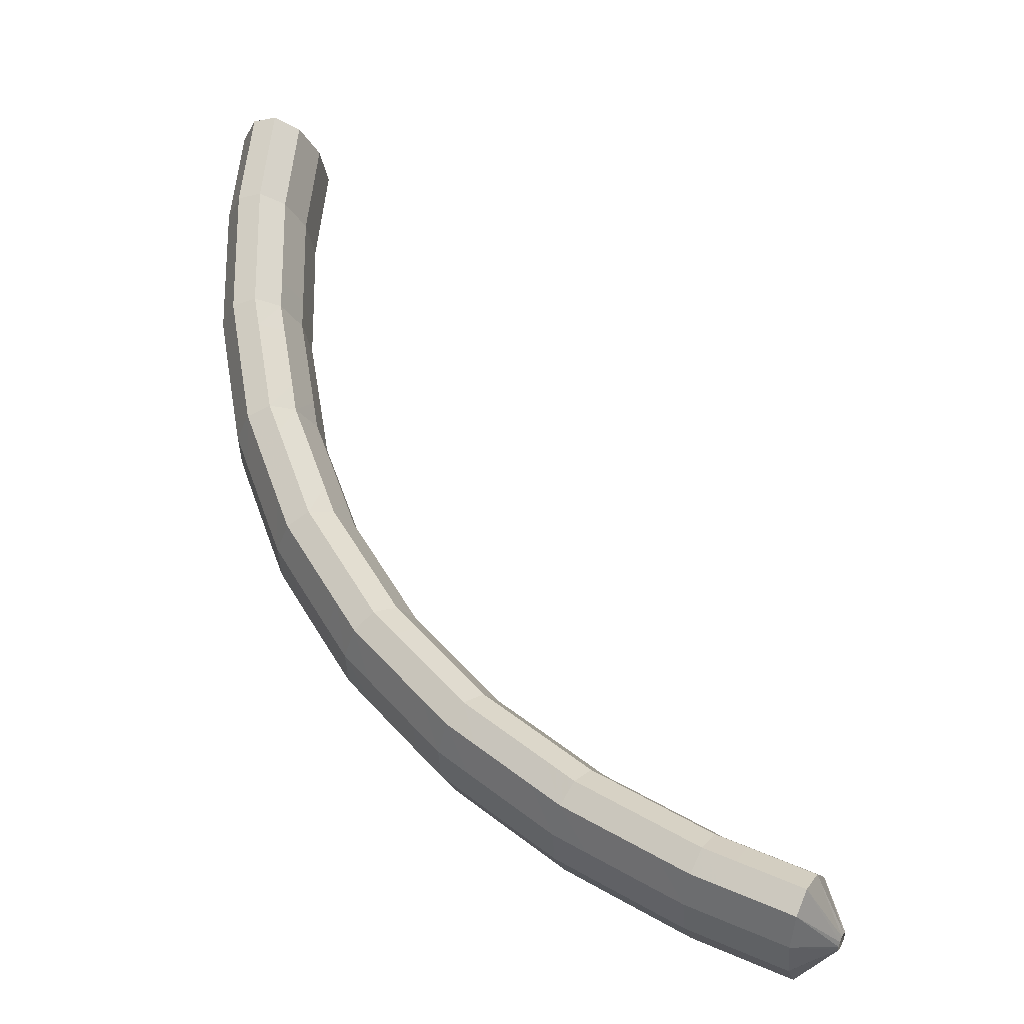
<metadata>
{"format":"obj","ext":"obj","renderer":"f3d","projection":"perspective","resolution":1024,"background":"white","views":[{"elev":20.0,"azim":-86.6,"up":"+Z"}]}
</metadata>
<code>
g tube1
v 153.7 132.9 191.1
v 153.9 132.8 190.9
v 154 132.5 190.8
v 154 132.3 190.8
v 153.9 132 190.9
v 153.7 131.9 191.1
v 153.5 131.9 191.3
v 153.4 132.1 191.4
v 153.3 132.4 191.5
v 153.4 132.6 191.5
v 153.5 132.8 191.3
v 153.7 132.9 191.1
v 152.6 135 189.8
v 154.3 134.3 187.8
v 155.4 133.1 186.5
v 155.5 131.7 186.2
v 154.6 130.5 187.1
v 152.9 130 188.9
v 151 130.3 191
v 149.5 131.3 192.7
v 148.9 132.6 193.5
v 149.3 134 193.2
v 150.7 134.9 191.8
v 152.6 135 189.8
v 151.2 135.1 188.6
v 152.9 134.5 186.6
v 154 133.2 185.2
v 154.1 131.8 185
v 153.2 130.6 185.9
v 151.5 130.1 187.6
v 149.7 130.4 189.7
v 148.2 131.4 191.4
v 147.5 132.8 192.3
v 148 134.1 191.9
v 149.3 135 190.6
v 151.2 135.1 188.6
v 149.8 135.3 187.3
v 151.5 134.6 185.3
v 152.6 133.4 184
v 152.7 131.9 183.7
v 151.8 130.8 184.6
v 150.1 130.3 186.4
v 148.3 130.5 188.4
v 146.8 131.5 190.2
v 146.1 132.9 191
v 146.6 134.3 190.7
v 147.9 135.1 189.3
v 149.8 135.3 187.3
v 148.3 135.4 185.9
v 150.1 134.7 183.9
v 151.2 133.5 182.6
v 151.4 132.1 182.4
v 150.5 130.9 183.4
v 148.9 130.4 185.2
v 147 130.7 187.3
v 145.5 131.6 189
v 144.8 133 189.7
v 145.1 134.4 189.4
v 146.4 135.3 187.9
v 148.3 135.4 185.9
v 146.8 135.3 184.5
v 148.6 134.6 182.6
v 149.8 133.4 181.3
v 150 132 181.2
v 149.2 130.8 182.2
v 147.6 130.3 184
v 145.7 130.6 186.1
v 144.1 131.5 187.8
v 143.4 132.9 188.5
v 143.7 134.3 188.1
v 144.9 135.2 186.6
v 146.8 135.3 184.5
v 145.4 135.2 183.3
v 147.1 134.5 181.3
v 148.4 133.3 180.1
v 148.6 131.9 179.9
v 147.8 130.7 181
v 146.2 130.2 182.8
v 144.3 130.5 184.9
v 142.7 131.4 186.5
v 142 132.8 187.3
v 142.3 134.2 186.8
v 143.5 135.1 185.3
v 145.4 135.2 183.3
v 143.9 135.1 182
v 145.7 134.4 180.1
v 147 133.2 178.8
v 147.2 131.8 178.7
v 146.4 130.6 179.7
v 144.8 130.1 181.5
v 142.9 130.3 183.6
v 141.3 131.3 185.3
v 140.6 132.7 186
v 140.9 134.1 185.6
v 142.1 134.9 184.1
v 143.9 135.1 182
v 142.4 135 180.6
v 144.2 134.3 178.7
v 145.5 133.1 177.5
v 145.8 131.7 177.5
v 145.1 130.5 178.5
v 143.5 130 180.4
v 141.6 130.3 182.5
v 140 131.2 184.1
v 139.2 132.6 184.8
v 139.4 134 184.2
v 140.6 134.8 182.7
v 142.4 135 180.6
v 140.9 134.5 179.3
v 142.7 133.9 177.4
v 144 132.7 176.3
v 144.4 131.3 176.3
v 143.8 130.1 177.4
v 142.3 129.6 179.3
v 140.4 129.9 181.4
v 138.7 130.9 183
v 137.8 132.2 183.6
v 138 133.5 183
v 139.1 134.4 181.4
v 140.9 134.5 179.3
v 139.5 134.1 178.1
v 141.3 133.5 176.2
v 142.6 132.3 175.1
v 143 130.9 175.1
v 142.4 129.7 176.2
v 140.9 129.2 178.1
v 139 129.5 180.2
v 137.3 130.5 181.8
v 136.4 131.8 182.4
v 136.6 133.2 181.8
v 137.7 134 180.2
v 139.5 134.1 178.1
v 138.1 133.7 176.9
v 139.9 133.1 175
v 141.2 131.9 173.9
v 141.6 130.5 173.9
v 141 129.3 175
v 139.5 128.8 176.9
v 137.6 129.1 179
v 135.9 130.1 180.6
v 135 131.4 181.2
v 135.2 132.8 180.6
v 136.3 133.6 179
v 138.1 133.7 176.9
v 136.5 133.3 175.6
v 138.4 132.6 173.7
v 139.8 131.5 172.6
v 140.3 130.1 172.7
v 139.7 129 173.9
v 138.2 128.5 175.8
v 136.4 128.8 177.9
v 134.7 129.7 179.5
v 133.7 131.1 180
v 133.7 132.3 179.3
v 134.8 133.2 177.7
v 136.5 133.3 175.6
v 135 132.5 174.3
v 136.9 131.9 172.4
v 138.4 130.7 171.4
v 139 129.4 171.6
v 138.5 128.3 172.8
v 137 127.9 174.8
v 135.2 128.1 176.9
v 133.4 129.1 178.4
v 132.4 130.4 178.9
v 132.3 131.6 178.1
v 133.3 132.4 176.4
v 135 132.5 174.3
v 133.7 131.8 173.2
v 135.6 131.2 171.3
v 137 130 170.3
v 137.6 128.7 170.5
v 137.1 127.6 171.7
v 135.7 127.1 173.7
v 133.8 127.4 175.8
v 132.1 128.3 177.3
v 131 129.6 177.8
v 131 130.9 177
v 132 131.7 175.3
v 133.7 131.8 173.2
v 132.3 131.1 172.1
v 134.2 130.4 170.2
v 135.7 129.3 169.2
v 136.3 128 169.3
v 135.8 126.9 170.6
v 134.4 126.4 172.6
v 132.5 126.7 174.7
v 130.7 127.6 176.2
v 129.7 128.9 176.6
v 129.6 130.2 175.9
v 130.6 131 174.2
v 132.3 131.1 172.1
v 130.8 130.2 170.8
v 132.8 129.6 169
v 134.3 128.5 168
v 135 127.3 168.2
v 134.6 126.2 169.6
v 133.2 125.8 171.6
v 131.3 126.1 173.7
v 129.5 127 175.2
v 128.4 128.2 175.5
v 128.2 129.4 174.7
v 129.1 130.2 173
v 130.8 130.2 170.8
v 129.4 129.1 169.7
v 131.4 128.5 167.9
v 133 127.4 167
v 133.8 126.2 167.3
v 133.4 125.3 168.7
v 132.1 124.9 170.8
v 130.2 125.2 172.9
v 128.4 126 174.3
v 127.1 127.2 174.6
v 126.9 128.3 173.7
v 127.8 129 171.9
v 129.4 129.1 169.7
v 128.2 128.1 168.7
v 130.1 127.5 166.9
v 131.8 126.4 166
v 132.5 125.2 166.3
v 132.2 124.3 167.7
v 130.9 123.9 169.8
v 129 124.1 171.9
v 127.1 125 173.3
v 125.9 126.2 173.6
v 125.7 127.3 172.7
v 126.5 128 170.9
v 128.2 128.1 168.7
v 127 127 167.7
v 128.9 126.4 165.9
v 130.5 125.4 165
v 131.3 124.2 165.3
v 131 123.2 166.7
v 129.6 122.8 168.8
v 127.8 123.1 170.9
v 125.9 124 172.3
v 124.7 125.1 172.6
v 124.5 126.3 171.7
v 125.3 127 169.9
v 127 127 167.7
v 125.6 125.9 166.7
v 127.6 125.3 164.8
v 129.2 124.3 164
v 130.1 123.2 164.4
v 129.8 122.3 165.8
v 128.6 121.9 167.9
v 126.7 122.2 170
v 124.8 123 171.4
v 123.5 124.1 171.7
v 123.2 125.2 170.7
v 123.9 125.8 168.8
v 125.6 125.9 166.7
v 124.4 124.4 165.7
v 126.3 123.8 163.9
v 128.1 122.9 163.1
v 129 121.9 163.6
v 128.8 121.1 165.1
v 127.6 120.8 167.2
v 125.7 121 169.3
v 123.8 121.8 170.7
v 122.4 122.8 170.9
v 122 123.8 169.9
v 122.7 124.4 167.9
v 124.4 124.4 165.7
v 123.3 123.1 164.9
v 125.3 122.5 163.1
v 127 121.6 162.3
v 127.9 120.6 162.7
v 127.7 119.8 164.3
v 126.5 119.4 166.4
v 124.6 119.7 168.5
v 122.7 120.5 169.9
v 121.3 121.5 170.1
v 120.9 122.5 169
v 121.6 123.1 167.1
v 123.3 123.1 164.9
v 122.2 121.8 164.1
v 124.2 121.2 162.3
v 125.9 120.3 161.5
v 126.8 119.3 161.9
v 126.6 118.5 163.5
v 125.4 118.1 165.6
v 123.5 118.4 167.7
v 121.6 119.2 169
v 120.2 120.2 169.2
v 119.8 121.2 168.2
v 120.6 121.8 166.3
v 122.2 121.8 164.1
v 121 120.3 163.2
v 123 119.8 161.4
v 124.8 118.9 160.7
v 125.7 118 161.1
v 125.6 117.2 162.7
v 124.4 117 164.9
v 122.6 117.3 167
v 120.6 118 168.3
v 119.1 118.9 168.4
v 118.7 119.8 167.4
v 119.4 120.3 165.4
v 121 120.3 163.2
v 119.9 118.7 162.5
v 122 118.2 160.7
v 123.8 117.4 160
v 124.8 116.5 160.5
v 124.8 115.8 162.1
v 123.6 115.6 164.3
v 121.7 115.9 166.4
v 119.7 116.6 167.7
v 118.2 117.5 167.8
v 117.7 118.2 166.7
v 118.4 118.7 164.7
v 119.9 118.7 162.5
v 119 117.2 161.8
v 121 116.7 160.1
v 122.8 115.9 159.3
v 123.9 115 159.9
v 123.8 114.3 161.5
v 122.7 114.1 163.7
v 120.8 114.4 165.7
v 118.8 115.1 167
v 117.3 116 167.2
v 116.8 116.7 166.1
v 117.4 117.2 164.1
v 119 117.2 161.8
v 118.1 115.7 161.2
v 120.1 115.2 159.4
v 121.9 114.4 158.7
v 123 113.5 159.2
v 122.9 112.8 160.8
v 121.7 112.6 163
v 119.8 112.9 165.1
v 117.8 113.6 166.4
v 116.3 114.4 166.5
v 115.8 115.2 165.4
v 116.5 115.7 163.4
v 118.1 115.7 161.2
v 117.1 114 160.5
v 119.1 113.5 158.7
v 120.9 112.8 158
v 122 112 158.6
v 122 111.4 160.2
v 120.9 111.2 162.4
v 119 111.5 164.5
v 117 112.2 165.8
v 115.4 113 165.9
v 114.9 113.7 164.7
v 115.5 114.1 162.7
v 117.1 114 160.5
v 116.2 112.2 160
v 118.2 111.8 158.2
v 120.1 111.1 157.5
v 121.3 110.4 158.1
v 121.3 109.9 159.7
v 120.2 109.7 162
v 118.3 110 164
v 116.2 110.6 165.3
v 114.6 111.3 165.4
v 114.1 112 164.2
v 114.6 112.3 162.2
v 116.2 112.2 160
v 115.4 110.6 159.5
v 117.5 110.1 157.7
v 119.3 109.4 157
v 120.5 108.7 157.6
v 120.5 108.2 159.2
v 119.4 108.1 161.5
v 117.5 108.4 163.6
v 115.4 109 164.8
v 113.9 109.7 164.9
v 113.3 110.3 163.7
v 113.8 110.7 161.7
v 115.4 110.6 159.5
v 114.6 109 159
v 116.7 108.5 157.2
v 118.6 107.8 156.5
v 119.7 107.1 157.1
v 119.7 106.6 158.8
v 118.6 106.5 161
v 116.7 106.7 163.1
v 114.6 107.3 164.3
v 113.1 108.1 164.4
v 112.5 108.7 163.2
v 113.1 109 161.2
v 114.6 109 159
v 113.8 107.2 158.4
v 115.8 106.8 156.7
v 117.7 106.1 156
v 118.9 105.5 156.6
v 118.9 105 158.3
v 117.8 104.9 160.5
v 116 105.2 162.6
v 113.9 105.8 163.9
v 112.3 106.4 163.9
v 111.7 107 162.7
v 112.2 107.3 160.7
v 113.8 107.2 158.4
v 113.1 105.3 158.1
v 115.1 104.9 156.3
v 117.1 104.3 155.6
v 118.3 103.8 156.2
v 118.3 103.4 157.9
v 117.2 103.3 160.2
v 115.4 103.6 162.3
v 113.3 104.1 163.5
v 111.6 104.7 163.5
v 111 105.2 162.4
v 111.5 105.5 160.3
v 113.1 105.3 158.1
v 112.4 103.6 157.7
v 114.5 103.2 155.9
v 116.4 102.6 155.3
v 117.6 102 155.9
v 117.7 101.6 157.6
v 116.6 101.6 159.8
v 114.7 101.9 161.9
v 112.6 102.4 163.1
v 111 103 163.2
v 110.3 103.5 162
v 110.9 103.7 159.9
v 112.4 103.6 157.7
v 111.8 101.9 157.3
v 113.8 101.5 155.6
v 115.7 100.9 154.9
v 116.9 100.3 155.5
v 117 99.92 157.2
v 115.9 99.85 159.4
v 114 100.1 161.5
v 112 100.7 162.8
v 110.3 101.3 162.8
v 109.7 101.8 161.6
v 110.2 102 159.6
v 111.8 101.9 157.3
v 112.4 99.38 158.2
v 112.6 99.33 158.1
v 112.9 99.23 158.1
v 113.1 99.11 158.2
v 113.2 99.03 158.5
v 113.1 98.99 158.8
v 113 99.02 159
v 112.7 99.1 159.1
v 112.5 99.21 159
v 112.3 99.31 158.8
v 112.3 99.38 158.5
v 112.4 99.38 158.2
f 1 2 14
f 14 13 1
f 2 3 15
f 15 14 2
f 3 4 16
f 16 15 3
f 4 5 17
f 17 16 4
f 5 6 18
f 18 17 5
f 6 7 19
f 19 18 6
f 7 8 20
f 20 19 7
f 8 9 21
f 21 20 8
f 9 10 22
f 22 21 9
f 10 11 23
f 23 22 10
f 11 12 24
f 24 23 11
f 13 14 26
f 26 25 13
f 14 15 27
f 27 26 14
f 15 16 28
f 28 27 15
f 16 17 29
f 29 28 16
f 17 18 30
f 30 29 17
f 18 19 31
f 31 30 18
f 19 20 32
f 32 31 19
f 20 21 33
f 33 32 20
f 21 22 34
f 34 33 21
f 22 23 35
f 35 34 22
f 23 24 36
f 36 35 23
f 25 26 38
f 38 37 25
f 26 27 39
f 39 38 26
f 27 28 40
f 40 39 27
f 28 29 41
f 41 40 28
f 29 30 42
f 42 41 29
f 30 31 43
f 43 42 30
f 31 32 44
f 44 43 31
f 32 33 45
f 45 44 32
f 33 34 46
f 46 45 33
f 34 35 47
f 47 46 34
f 35 36 48
f 48 47 35
f 37 38 50
f 50 49 37
f 38 39 51
f 51 50 38
f 39 40 52
f 52 51 39
f 40 41 53
f 53 52 40
f 41 42 54
f 54 53 41
f 42 43 55
f 55 54 42
f 43 44 56
f 56 55 43
f 44 45 57
f 57 56 44
f 45 46 58
f 58 57 45
f 46 47 59
f 59 58 46
f 47 48 60
f 60 59 47
f 49 50 62
f 62 61 49
f 50 51 63
f 63 62 50
f 51 52 64
f 64 63 51
f 52 53 65
f 65 64 52
f 53 54 66
f 66 65 53
f 54 55 67
f 67 66 54
f 55 56 68
f 68 67 55
f 56 57 69
f 69 68 56
f 57 58 70
f 70 69 57
f 58 59 71
f 71 70 58
f 59 60 72
f 72 71 59
f 61 62 74
f 74 73 61
f 62 63 75
f 75 74 62
f 63 64 76
f 76 75 63
f 64 65 77
f 77 76 64
f 65 66 78
f 78 77 65
f 66 67 79
f 79 78 66
f 67 68 80
f 80 79 67
f 68 69 81
f 81 80 68
f 69 70 82
f 82 81 69
f 70 71 83
f 83 82 70
f 71 72 84
f 84 83 71
f 73 74 86
f 86 85 73
f 74 75 87
f 87 86 74
f 75 76 88
f 88 87 75
f 76 77 89
f 89 88 76
f 77 78 90
f 90 89 77
f 78 79 91
f 91 90 78
f 79 80 92
f 92 91 79
f 80 81 93
f 93 92 80
f 81 82 94
f 94 93 81
f 82 83 95
f 95 94 82
f 83 84 96
f 96 95 83
f 85 86 98
f 98 97 85
f 86 87 99
f 99 98 86
f 87 88 100
f 100 99 87
f 88 89 101
f 101 100 88
f 89 90 102
f 102 101 89
f 90 91 103
f 103 102 90
f 91 92 104
f 104 103 91
f 92 93 105
f 105 104 92
f 93 94 106
f 106 105 93
f 94 95 107
f 107 106 94
f 95 96 108
f 108 107 95
f 97 98 110
f 110 109 97
f 98 99 111
f 111 110 98
f 99 100 112
f 112 111 99
f 100 101 113
f 113 112 100
f 101 102 114
f 114 113 101
f 102 103 115
f 115 114 102
f 103 104 116
f 116 115 103
f 104 105 117
f 117 116 104
f 105 106 118
f 118 117 105
f 106 107 119
f 119 118 106
f 107 108 120
f 120 119 107
f 109 110 122
f 122 121 109
f 110 111 123
f 123 122 110
f 111 112 124
f 124 123 111
f 112 113 125
f 125 124 112
f 113 114 126
f 126 125 113
f 114 115 127
f 127 126 114
f 115 116 128
f 128 127 115
f 116 117 129
f 129 128 116
f 117 118 130
f 130 129 117
f 118 119 131
f 131 130 118
f 119 120 132
f 132 131 119
f 121 122 134
f 134 133 121
f 122 123 135
f 135 134 122
f 123 124 136
f 136 135 123
f 124 125 137
f 137 136 124
f 125 126 138
f 138 137 125
f 126 127 139
f 139 138 126
f 127 128 140
f 140 139 127
f 128 129 141
f 141 140 128
f 129 130 142
f 142 141 129
f 130 131 143
f 143 142 130
f 131 132 144
f 144 143 131
f 133 134 146
f 146 145 133
f 134 135 147
f 147 146 134
f 135 136 148
f 148 147 135
f 136 137 149
f 149 148 136
f 137 138 150
f 150 149 137
f 138 139 151
f 151 150 138
f 139 140 152
f 152 151 139
f 140 141 153
f 153 152 140
f 141 142 154
f 154 153 141
f 142 143 155
f 155 154 142
f 143 144 156
f 156 155 143
f 145 146 158
f 158 157 145
f 146 147 159
f 159 158 146
f 147 148 160
f 160 159 147
f 148 149 161
f 161 160 148
f 149 150 162
f 162 161 149
f 150 151 163
f 163 162 150
f 151 152 164
f 164 163 151
f 152 153 165
f 165 164 152
f 153 154 166
f 166 165 153
f 154 155 167
f 167 166 154
f 155 156 168
f 168 167 155
f 157 158 170
f 170 169 157
f 158 159 171
f 171 170 158
f 159 160 172
f 172 171 159
f 160 161 173
f 173 172 160
f 161 162 174
f 174 173 161
f 162 163 175
f 175 174 162
f 163 164 176
f 176 175 163
f 164 165 177
f 177 176 164
f 165 166 178
f 178 177 165
f 166 167 179
f 179 178 166
f 167 168 180
f 180 179 167
f 169 170 182
f 182 181 169
f 170 171 183
f 183 182 170
f 171 172 184
f 184 183 171
f 172 173 185
f 185 184 172
f 173 174 186
f 186 185 173
f 174 175 187
f 187 186 174
f 175 176 188
f 188 187 175
f 176 177 189
f 189 188 176
f 177 178 190
f 190 189 177
f 178 179 191
f 191 190 178
f 179 180 192
f 192 191 179
f 181 182 194
f 194 193 181
f 182 183 195
f 195 194 182
f 183 184 196
f 196 195 183
f 184 185 197
f 197 196 184
f 185 186 198
f 198 197 185
f 186 187 199
f 199 198 186
f 187 188 200
f 200 199 187
f 188 189 201
f 201 200 188
f 189 190 202
f 202 201 189
f 190 191 203
f 203 202 190
f 191 192 204
f 204 203 191
f 193 194 206
f 206 205 193
f 194 195 207
f 207 206 194
f 195 196 208
f 208 207 195
f 196 197 209
f 209 208 196
f 197 198 210
f 210 209 197
f 198 199 211
f 211 210 198
f 199 200 212
f 212 211 199
f 200 201 213
f 213 212 200
f 201 202 214
f 214 213 201
f 202 203 215
f 215 214 202
f 203 204 216
f 216 215 203
f 205 206 218
f 218 217 205
f 206 207 219
f 219 218 206
f 207 208 220
f 220 219 207
f 208 209 221
f 221 220 208
f 209 210 222
f 222 221 209
f 210 211 223
f 223 222 210
f 211 212 224
f 224 223 211
f 212 213 225
f 225 224 212
f 213 214 226
f 226 225 213
f 214 215 227
f 227 226 214
f 215 216 228
f 228 227 215
f 217 218 230
f 230 229 217
f 218 219 231
f 231 230 218
f 219 220 232
f 232 231 219
f 220 221 233
f 233 232 220
f 221 222 234
f 234 233 221
f 222 223 235
f 235 234 222
f 223 224 236
f 236 235 223
f 224 225 237
f 237 236 224
f 225 226 238
f 238 237 225
f 226 227 239
f 239 238 226
f 227 228 240
f 240 239 227
f 229 230 242
f 242 241 229
f 230 231 243
f 243 242 230
f 231 232 244
f 244 243 231
f 232 233 245
f 245 244 232
f 233 234 246
f 246 245 233
f 234 235 247
f 247 246 234
f 235 236 248
f 248 247 235
f 236 237 249
f 249 248 236
f 237 238 250
f 250 249 237
f 238 239 251
f 251 250 238
f 239 240 252
f 252 251 239
f 241 242 254
f 254 253 241
f 242 243 255
f 255 254 242
f 243 244 256
f 256 255 243
f 244 245 257
f 257 256 244
f 245 246 258
f 258 257 245
f 246 247 259
f 259 258 246
f 247 248 260
f 260 259 247
f 248 249 261
f 261 260 248
f 249 250 262
f 262 261 249
f 250 251 263
f 263 262 250
f 251 252 264
f 264 263 251
f 253 254 266
f 266 265 253
f 254 255 267
f 267 266 254
f 255 256 268
f 268 267 255
f 256 257 269
f 269 268 256
f 257 258 270
f 270 269 257
f 258 259 271
f 271 270 258
f 259 260 272
f 272 271 259
f 260 261 273
f 273 272 260
f 261 262 274
f 274 273 261
f 262 263 275
f 275 274 262
f 263 264 276
f 276 275 263
f 265 266 278
f 278 277 265
f 266 267 279
f 279 278 266
f 267 268 280
f 280 279 267
f 268 269 281
f 281 280 268
f 269 270 282
f 282 281 269
f 270 271 283
f 283 282 270
f 271 272 284
f 284 283 271
f 272 273 285
f 285 284 272
f 273 274 286
f 286 285 273
f 274 275 287
f 287 286 274
f 275 276 288
f 288 287 275
f 277 278 290
f 290 289 277
f 278 279 291
f 291 290 278
f 279 280 292
f 292 291 279
f 280 281 293
f 293 292 280
f 281 282 294
f 294 293 281
f 282 283 295
f 295 294 282
f 283 284 296
f 296 295 283
f 284 285 297
f 297 296 284
f 285 286 298
f 298 297 285
f 286 287 299
f 299 298 286
f 287 288 300
f 300 299 287
f 289 290 302
f 302 301 289
f 290 291 303
f 303 302 290
f 291 292 304
f 304 303 291
f 292 293 305
f 305 304 292
f 293 294 306
f 306 305 293
f 294 295 307
f 307 306 294
f 295 296 308
f 308 307 295
f 296 297 309
f 309 308 296
f 297 298 310
f 310 309 297
f 298 299 311
f 311 310 298
f 299 300 312
f 312 311 299
f 301 302 314
f 314 313 301
f 302 303 315
f 315 314 302
f 303 304 316
f 316 315 303
f 304 305 317
f 317 316 304
f 305 306 318
f 318 317 305
f 306 307 319
f 319 318 306
f 307 308 320
f 320 319 307
f 308 309 321
f 321 320 308
f 309 310 322
f 322 321 309
f 310 311 323
f 323 322 310
f 311 312 324
f 324 323 311
f 313 314 326
f 326 325 313
f 314 315 327
f 327 326 314
f 315 316 328
f 328 327 315
f 316 317 329
f 329 328 316
f 317 318 330
f 330 329 317
f 318 319 331
f 331 330 318
f 319 320 332
f 332 331 319
f 320 321 333
f 333 332 320
f 321 322 334
f 334 333 321
f 322 323 335
f 335 334 322
f 323 324 336
f 336 335 323
f 325 326 338
f 338 337 325
f 326 327 339
f 339 338 326
f 327 328 340
f 340 339 327
f 328 329 341
f 341 340 328
f 329 330 342
f 342 341 329
f 330 331 343
f 343 342 330
f 331 332 344
f 344 343 331
f 332 333 345
f 345 344 332
f 333 334 346
f 346 345 333
f 334 335 347
f 347 346 334
f 335 336 348
f 348 347 335
f 337 338 350
f 350 349 337
f 338 339 351
f 351 350 338
f 339 340 352
f 352 351 339
f 340 341 353
f 353 352 340
f 341 342 354
f 354 353 341
f 342 343 355
f 355 354 342
f 343 344 356
f 356 355 343
f 344 345 357
f 357 356 344
f 345 346 358
f 358 357 345
f 346 347 359
f 359 358 346
f 347 348 360
f 360 359 347
f 349 350 362
f 362 361 349
f 350 351 363
f 363 362 350
f 351 352 364
f 364 363 351
f 352 353 365
f 365 364 352
f 353 354 366
f 366 365 353
f 354 355 367
f 367 366 354
f 355 356 368
f 368 367 355
f 356 357 369
f 369 368 356
f 357 358 370
f 370 369 357
f 358 359 371
f 371 370 358
f 359 360 372
f 372 371 359
f 361 362 374
f 374 373 361
f 362 363 375
f 375 374 362
f 363 364 376
f 376 375 363
f 364 365 377
f 377 376 364
f 365 366 378
f 378 377 365
f 366 367 379
f 379 378 366
f 367 368 380
f 380 379 367
f 368 369 381
f 381 380 368
f 369 370 382
f 382 381 369
f 370 371 383
f 383 382 370
f 371 372 384
f 384 383 371
f 373 374 386
f 386 385 373
f 374 375 387
f 387 386 374
f 375 376 388
f 388 387 375
f 376 377 389
f 389 388 376
f 377 378 390
f 390 389 377
f 378 379 391
f 391 390 378
f 379 380 392
f 392 391 379
f 380 381 393
f 393 392 380
f 381 382 394
f 394 393 381
f 382 383 395
f 395 394 382
f 383 384 396
f 396 395 383
f 385 386 398
f 398 397 385
f 386 387 399
f 399 398 386
f 387 388 400
f 400 399 387
f 388 389 401
f 401 400 388
f 389 390 402
f 402 401 389
f 390 391 403
f 403 402 390
f 391 392 404
f 404 403 391
f 392 393 405
f 405 404 392
f 393 394 406
f 406 405 393
f 394 395 407
f 407 406 394
f 395 396 408
f 408 407 395
f 397 398 410
f 410 409 397
f 398 399 411
f 411 410 398
f 399 400 412
f 412 411 399
f 400 401 413
f 413 412 400
f 401 402 414
f 414 413 401
f 402 403 415
f 415 414 402
f 403 404 416
f 416 415 403
f 404 405 417
f 417 416 404
f 405 406 418
f 418 417 405
f 406 407 419
f 419 418 406
f 407 408 420
f 420 419 407
f 409 410 422
f 422 421 409
f 410 411 423
f 423 422 410
f 411 412 424
f 424 423 411
f 412 413 425
f 425 424 412
f 413 414 426
f 426 425 413
f 414 415 427
f 427 426 414
f 415 416 428
f 428 427 415
f 416 417 429
f 429 428 416
f 417 418 430
f 430 429 417
f 418 419 431
f 431 430 418
f 419 420 432
f 432 431 419
f 421 422 434
f 434 433 421
f 422 423 435
f 435 434 422
f 423 424 436
f 436 435 423
f 424 425 437
f 437 436 424
f 425 426 438
f 438 437 425
f 426 427 439
f 439 438 426
f 427 428 440
f 440 439 427
f 428 429 441
f 441 440 428
f 429 430 442
f 442 441 429
f 430 431 443
f 443 442 430
f 431 432 444
f 444 443 431
g

</code>
